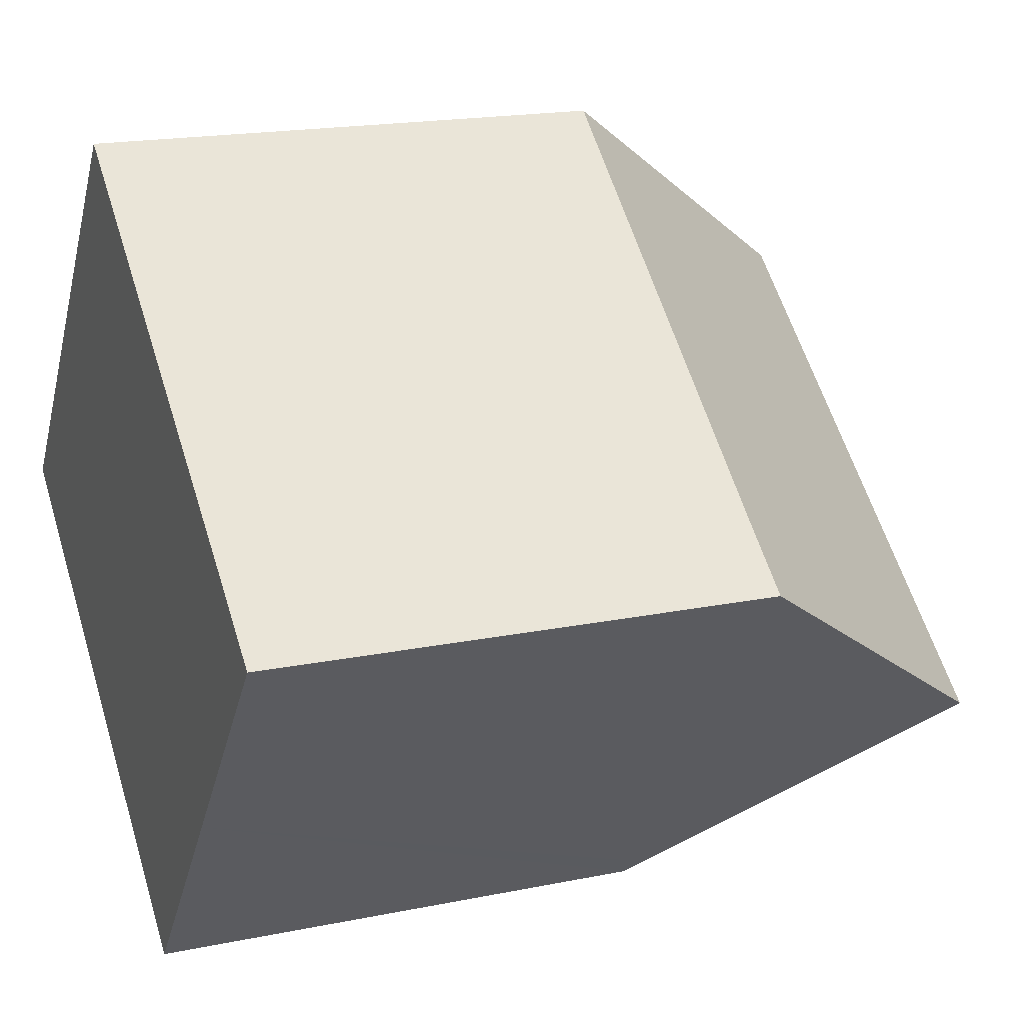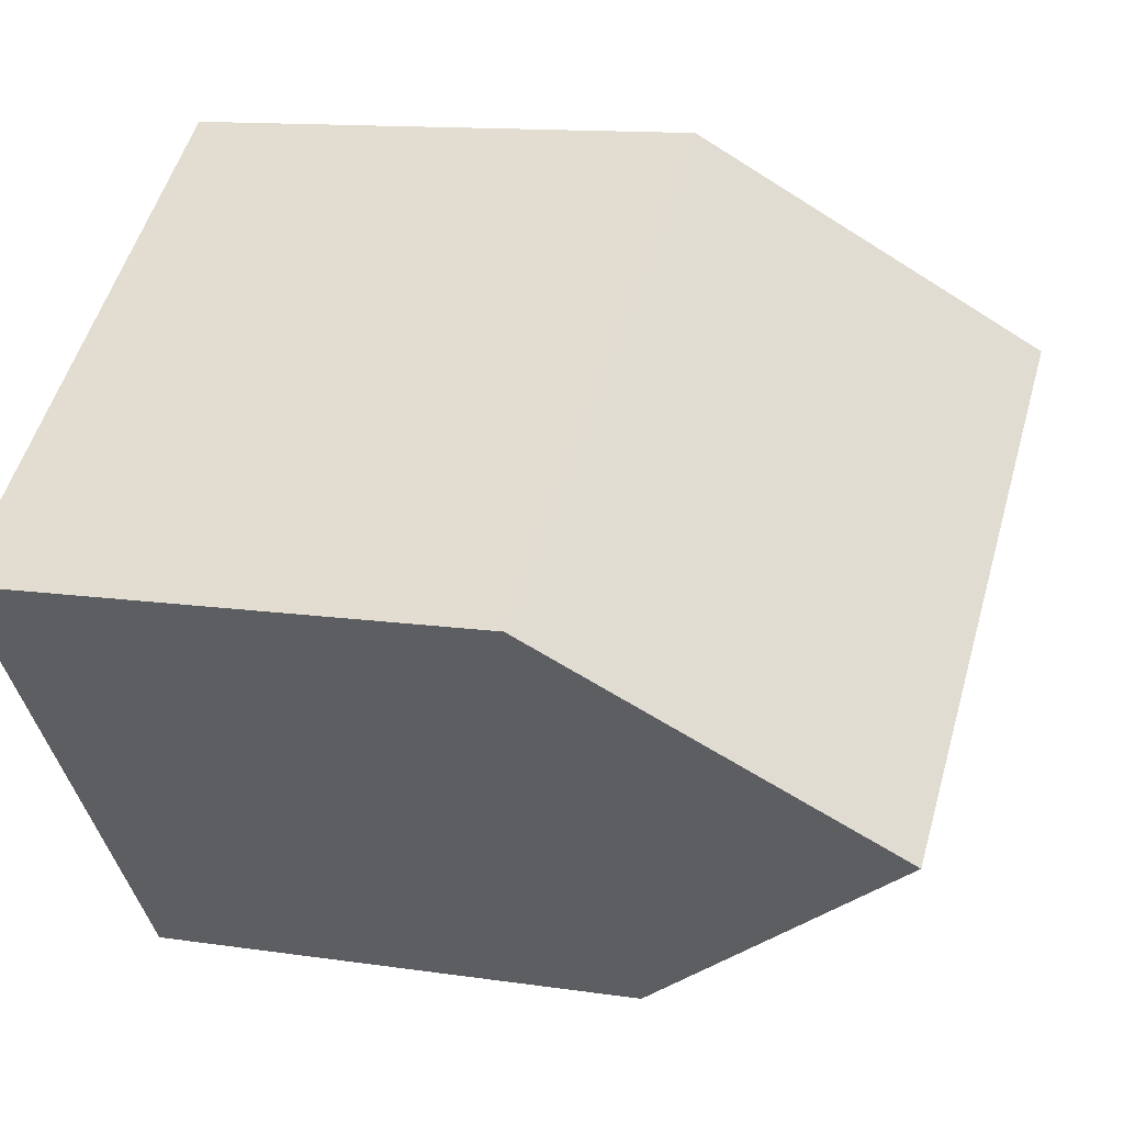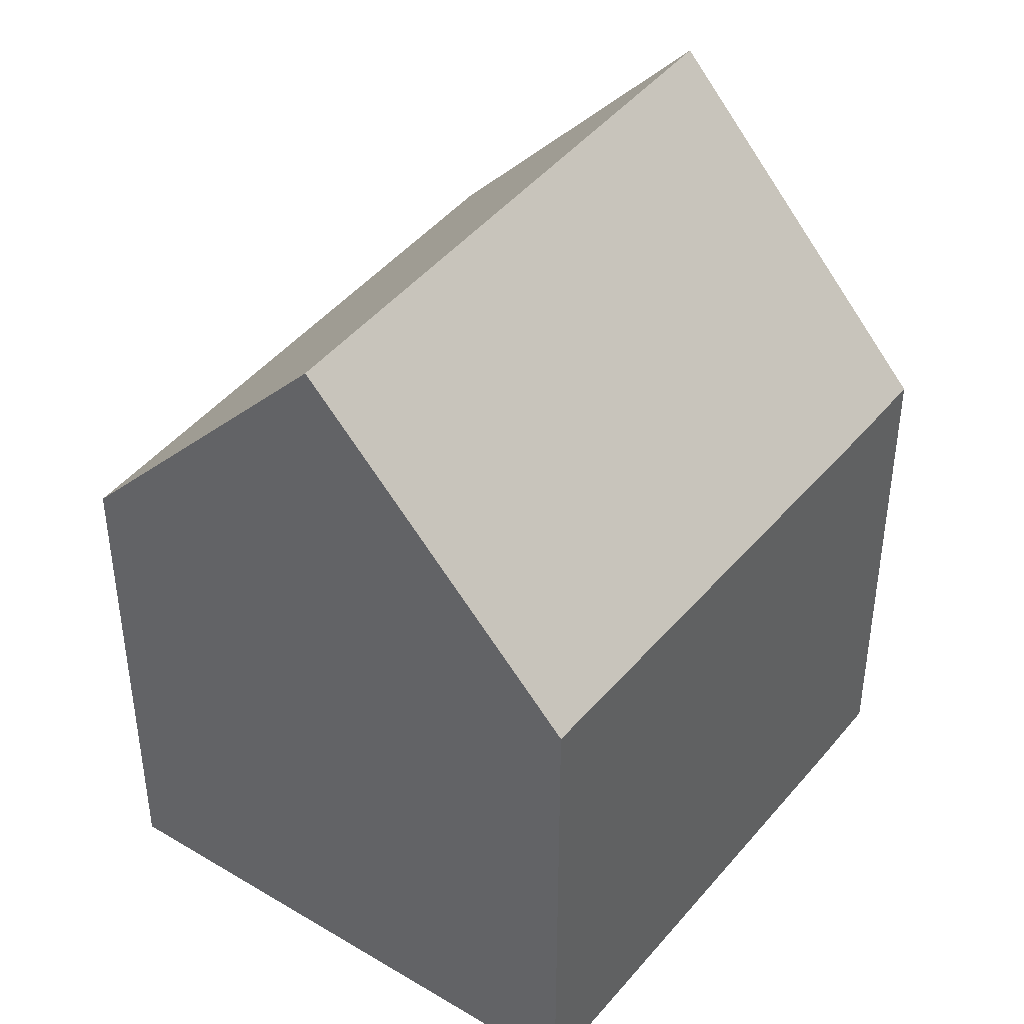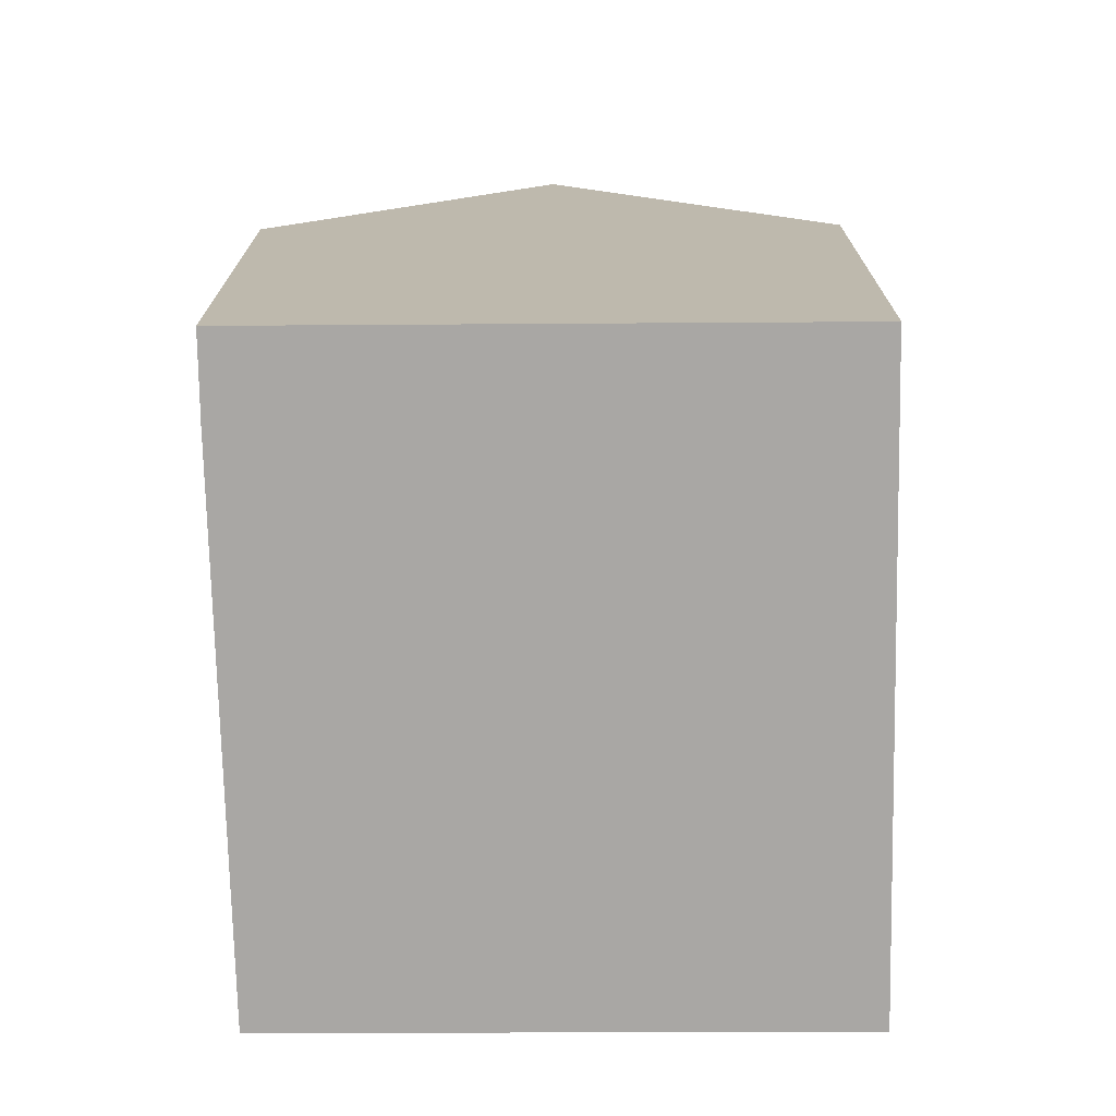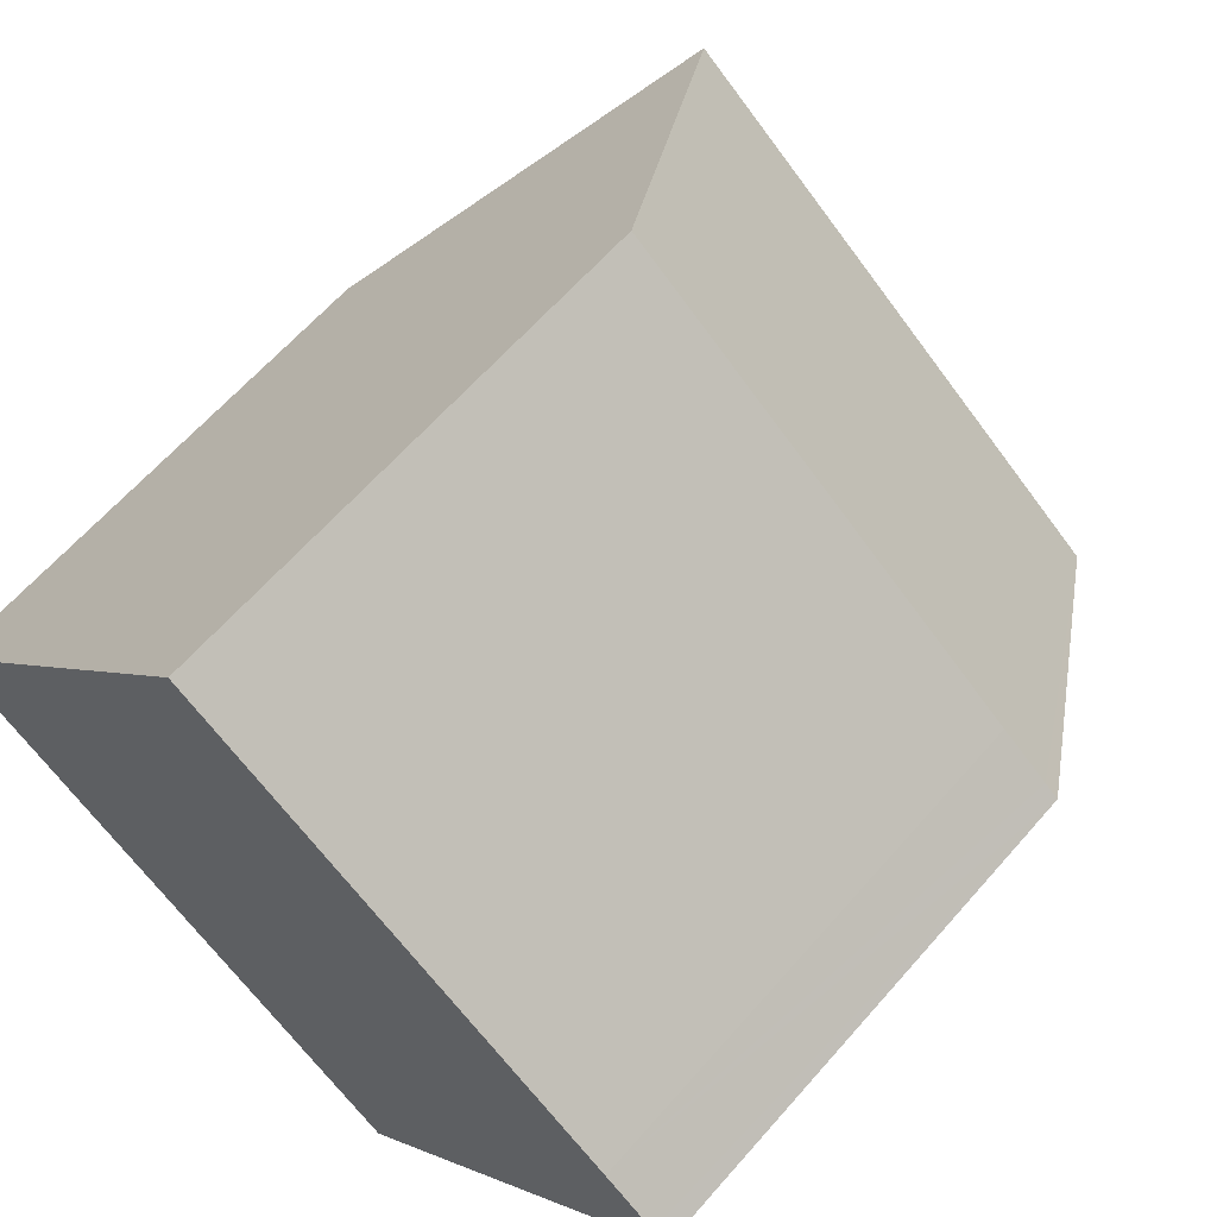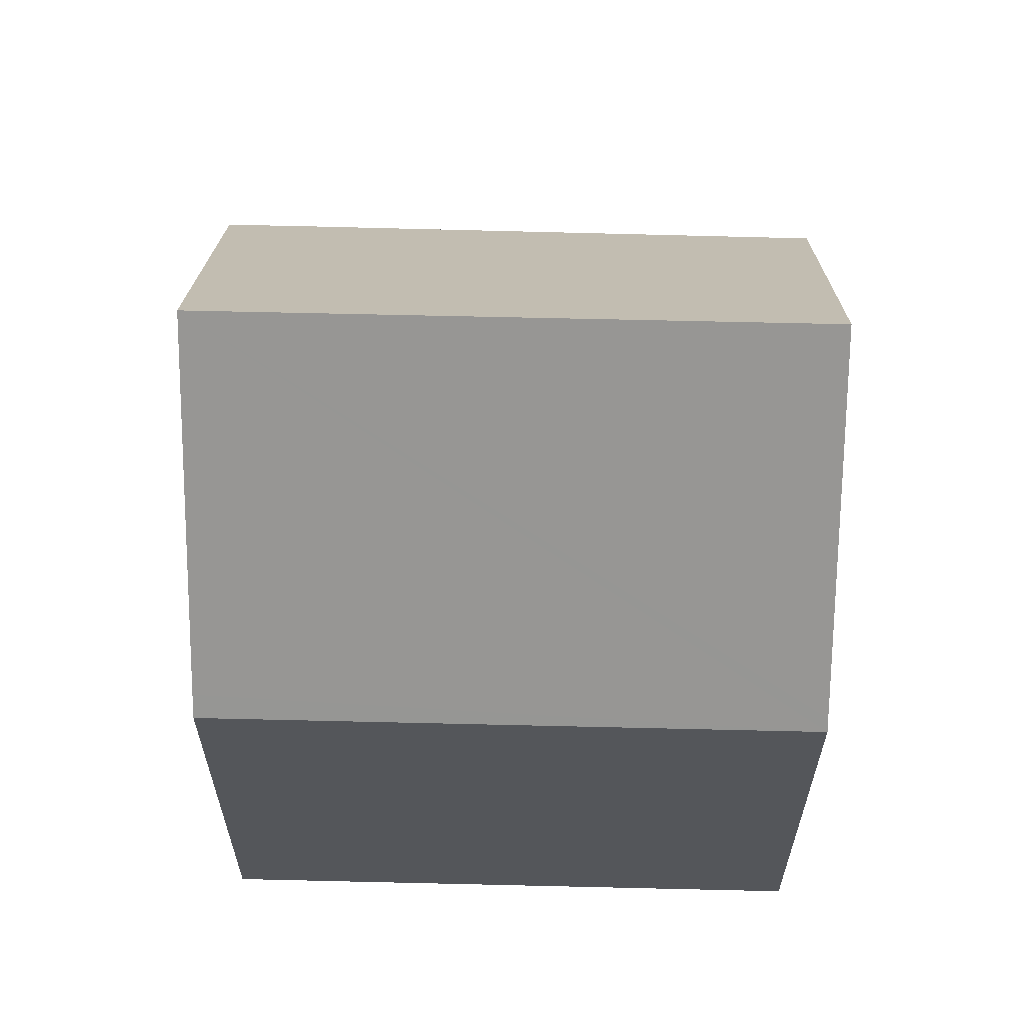
<metadata>
{"format":"obj","ext":"obj","renderer":"f3d","projection":"perspective","resolution":1024,"background":"white","views":[{"elev":18.3,"azim":68.2,"up":"+Z"},{"elev":12.2,"azim":109.7,"up":"+Z"},{"elev":44.0,"azim":-16.0,"up":"+Y"},{"elev":-74.8,"azim":128.9,"up":"+Y"},{"elev":63.0,"azim":41.0,"up":"+Z"},{"elev":64.5,"azim":-140.6,"up":"+Y"}]}
</metadata>
<code>
v  5.112 7.622 6.368
v  9.684 12.06 -2.361
v  2.572 12.06 3.203
v  11.34 7.5 1.639
v  12.06 7.499 1.07
v  12.28 7.497 0.902
v  0 7.567 4.633e-16
v  7.279 7.839 -5.38
v  7.124 7.567 -5.574
v  0.089 7.722 0.11
v  7.124 3.413e-16 -5.574
v  0 0 0
v  2.572 -1.961e-16 3.203
v  5.112 -3.899e-16 6.368
v  0.089 -6.736e-18 0.11
v  11.34 -1.004e-16 1.639
v  12.06 -6.552e-17 1.07
v  12.28 -5.523e-17 0.902
v  9.684 1.446e-16 -2.361
v  7.279 3.294e-16 -5.38
g defaultobject
f 1 2 3
f 2 1 4
f 2 4 5
f 2 5 6
f 7 8 9
f 8 7 2
f 2 7 10
f 2 10 3
f 11 7 9
f 7 11 12
f 10 1 3
f 1 10 7
f 1 7 12
f 1 12 13
f 1 13 14
f 13 12 15
f 14 4 1
f 4 14 16
f 4 16 5
f 5 16 6
f 6 16 17
f 6 17 18
f 6 8 2
f 8 6 18
f 8 18 19
f 8 19 9
f 9 19 11
f 11 19 20
f 17 19 18
f 19 17 16
f 19 16 14
f 19 14 20
f 20 14 11
f 11 14 13
f 11 13 15
f 11 15 12

</code>
